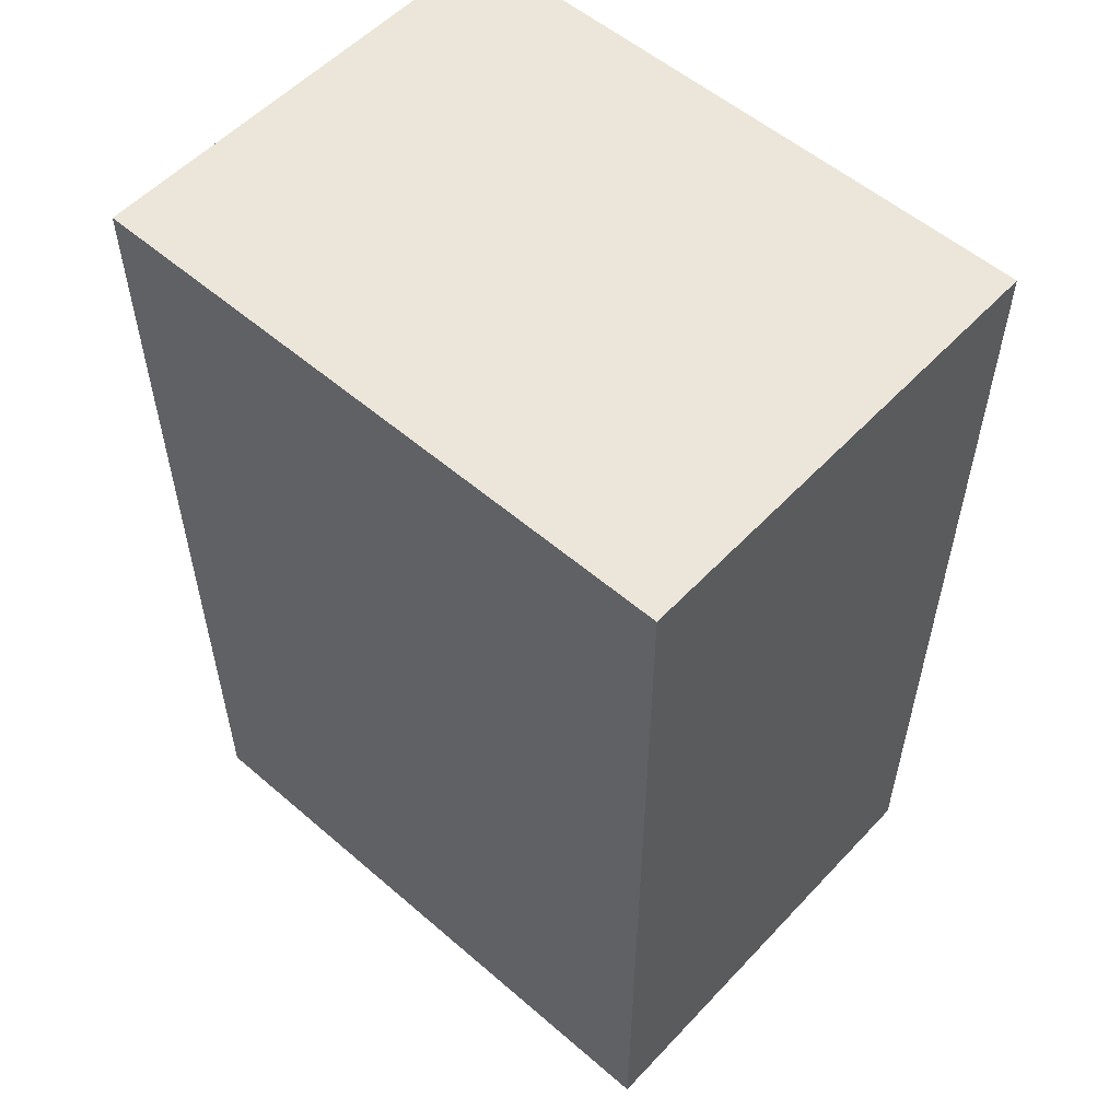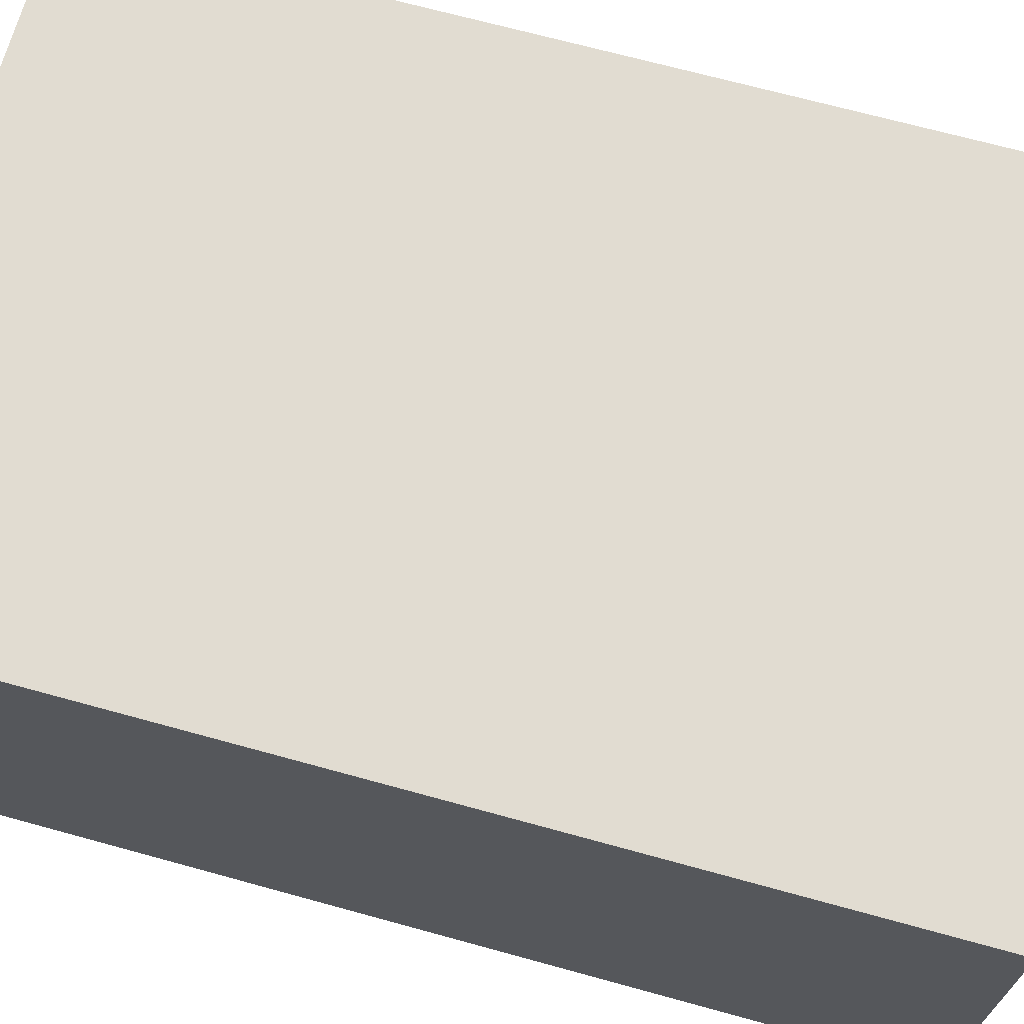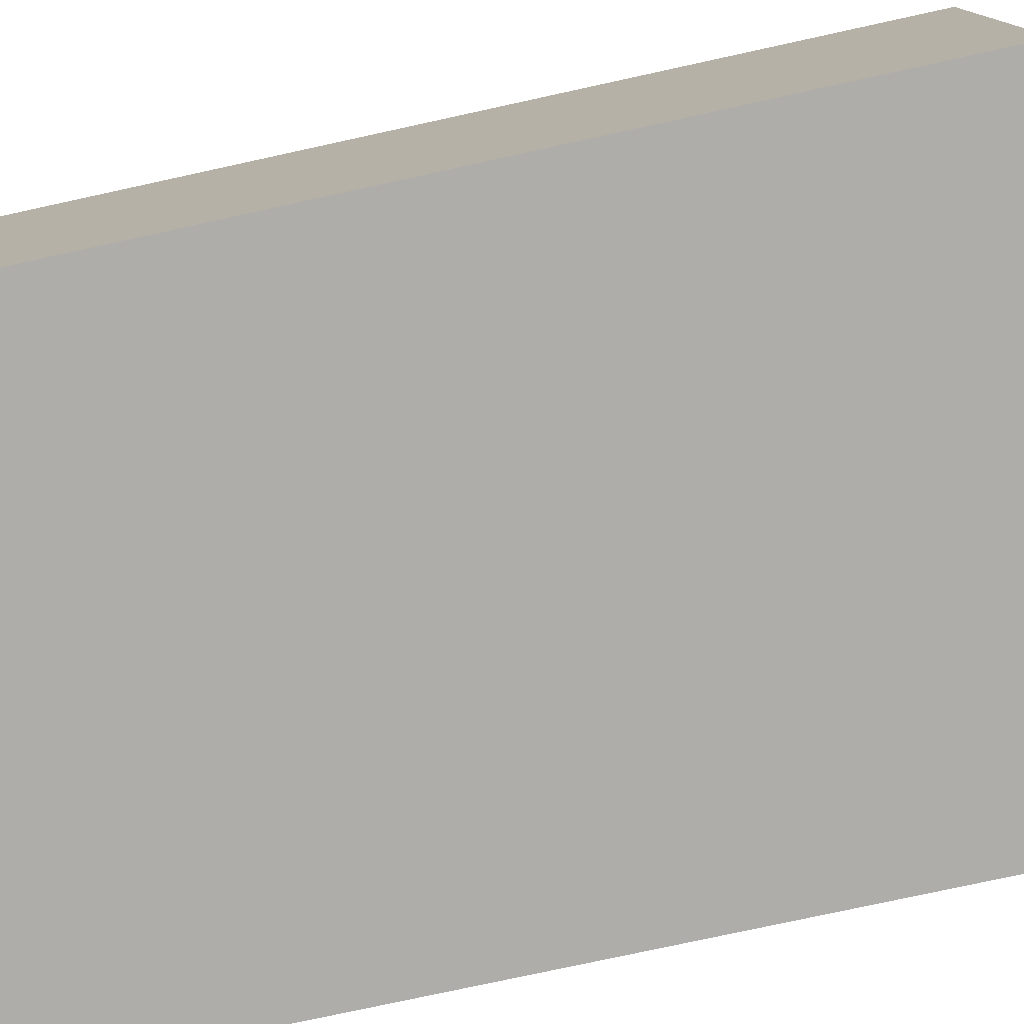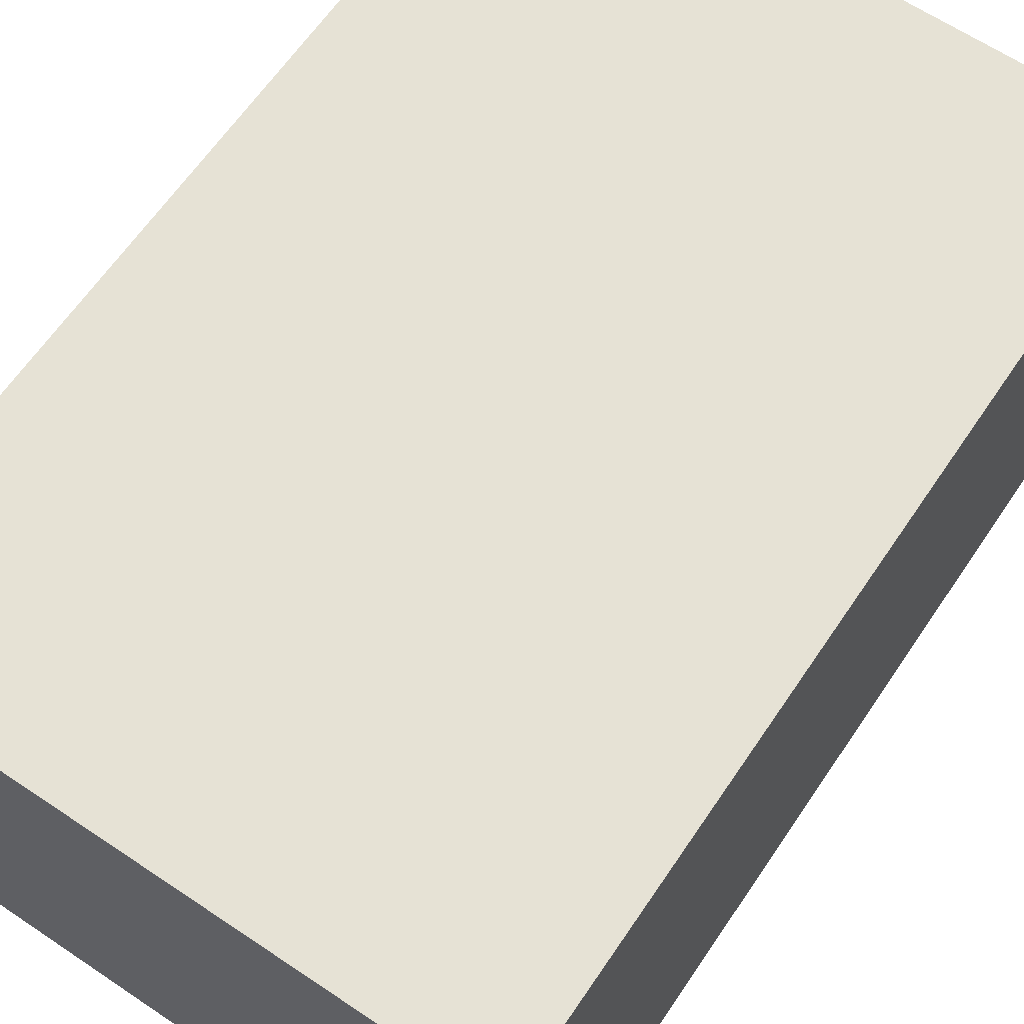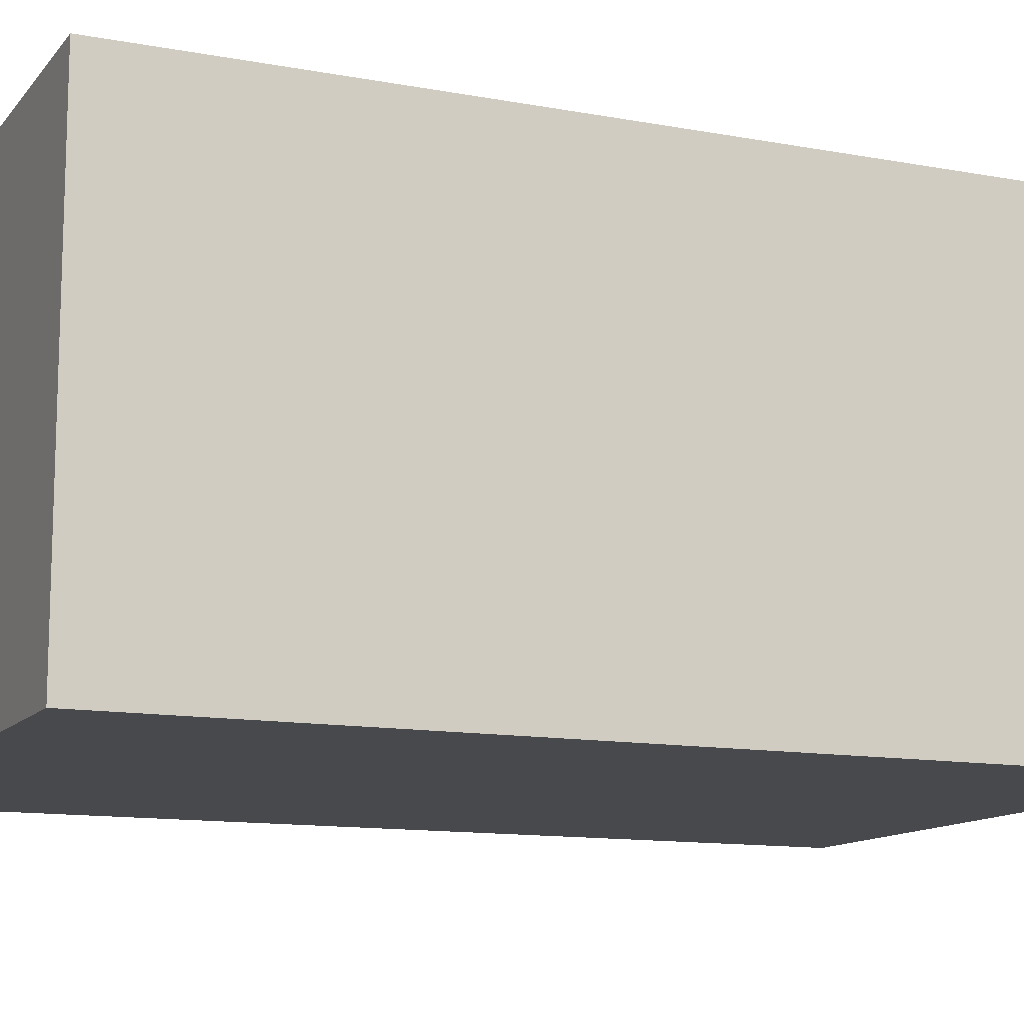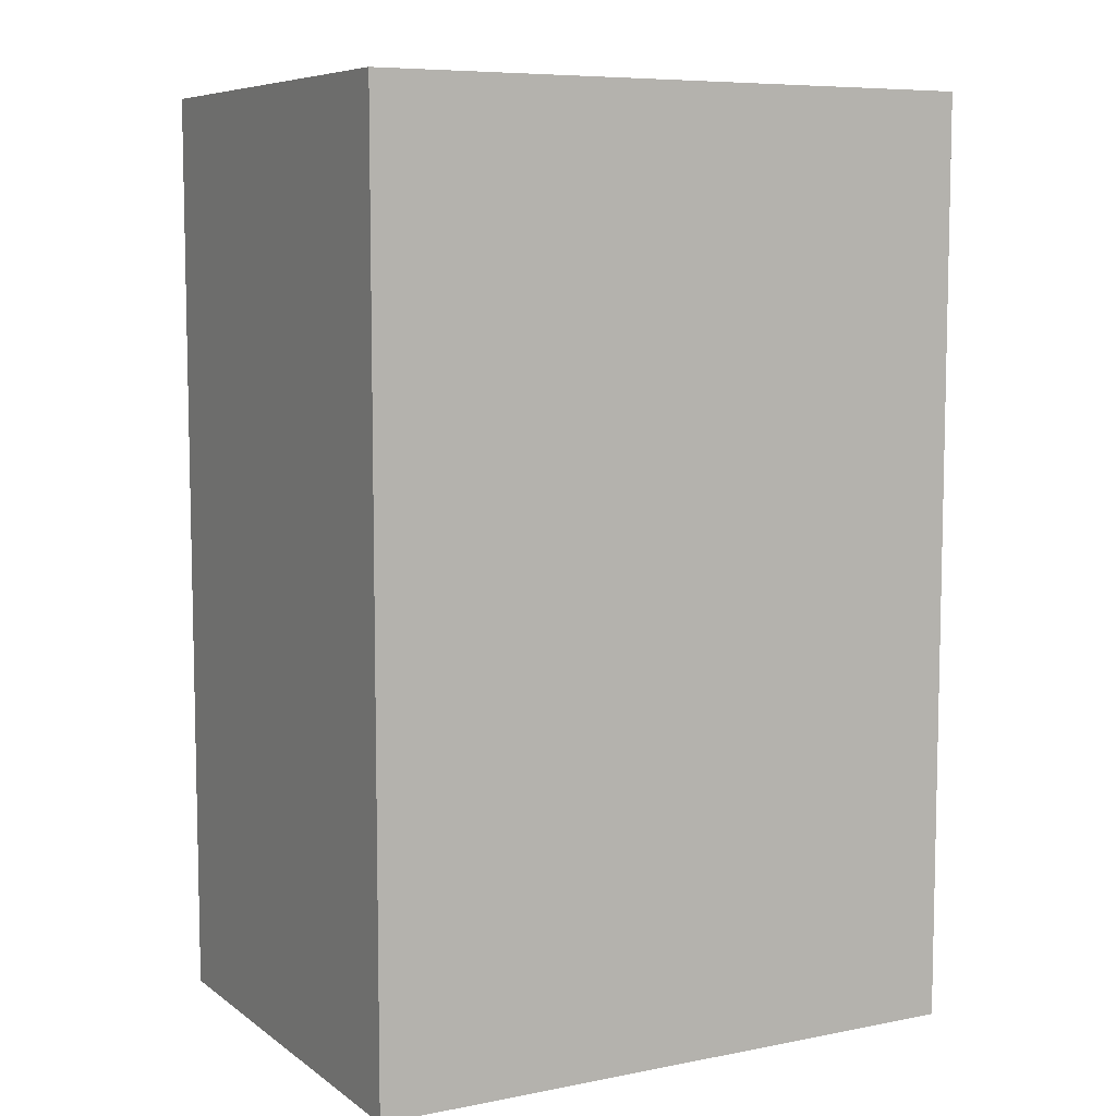
<metadata>
{"format":"obj","ext":"obj","renderer":"f3d","projection":"perspective","resolution":1024,"background":"white","views":[{"elev":55.2,"azim":42.2,"up":"+Z"},{"elev":69.2,"azim":-74.6,"up":"+Y"},{"elev":-77.2,"azim":102.3,"up":"+Y"},{"elev":63.9,"azim":34.1,"up":"+Y"},{"elev":-12.3,"azim":-113.6,"up":"+Y"},{"elev":7.6,"azim":-28.8,"up":"+Z"}]}
</metadata>
<code>
v  0  0  0
v  2  0  0
v  2  1.5  0
v  0  1.5  0
v  0  0  3
v  2  0  3
v  2  1.5  3
v  0  1.5  3
f 1 2 3 4
f 5 8 7 6
f 1 5 6 2
f 2 6 7 3
f 3 7 8 4
f 4 8 5 1

</code>
